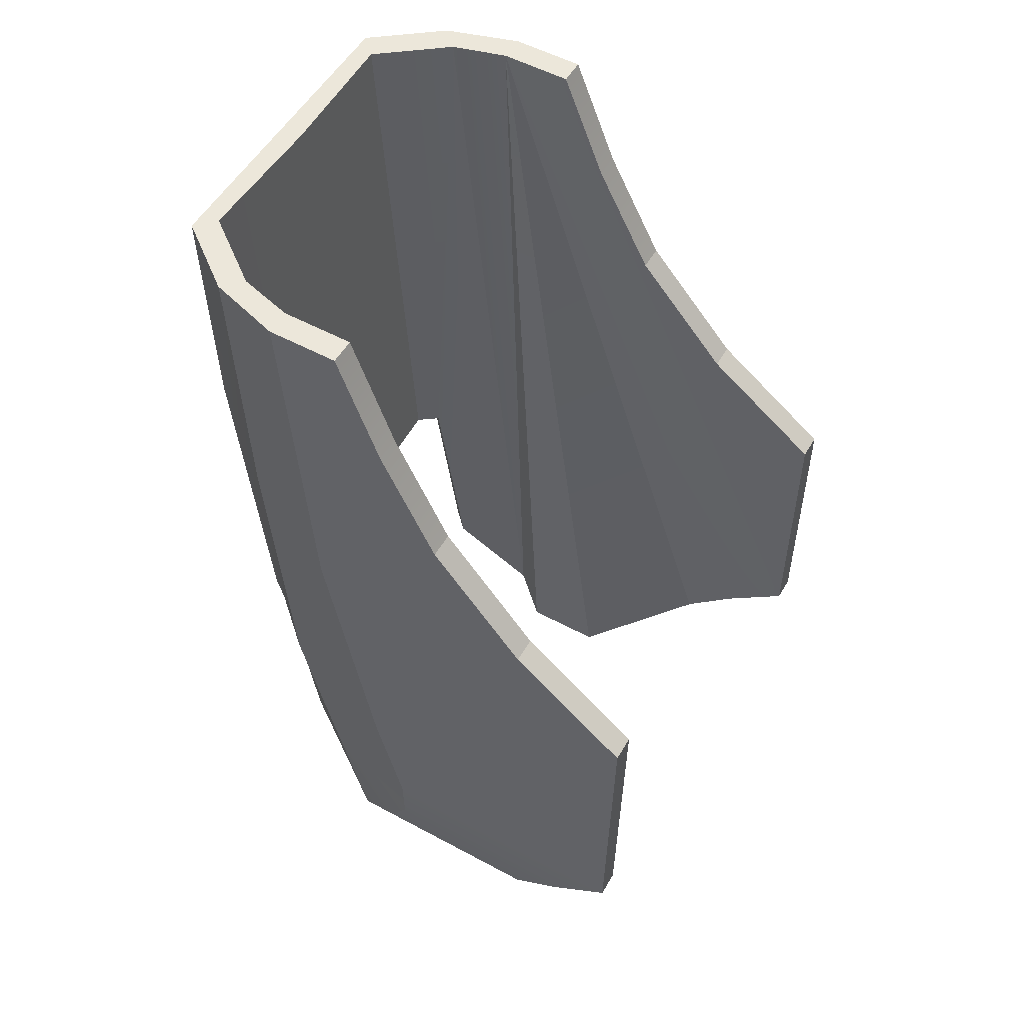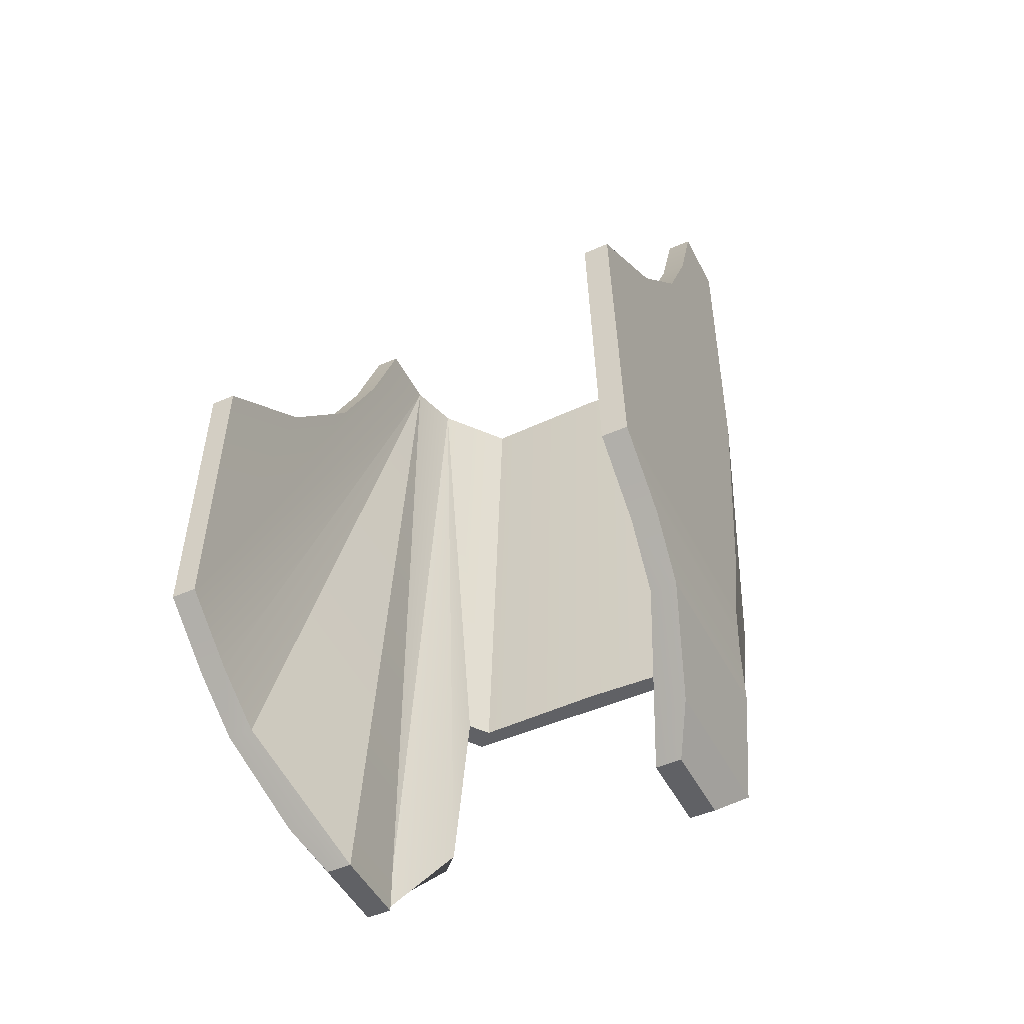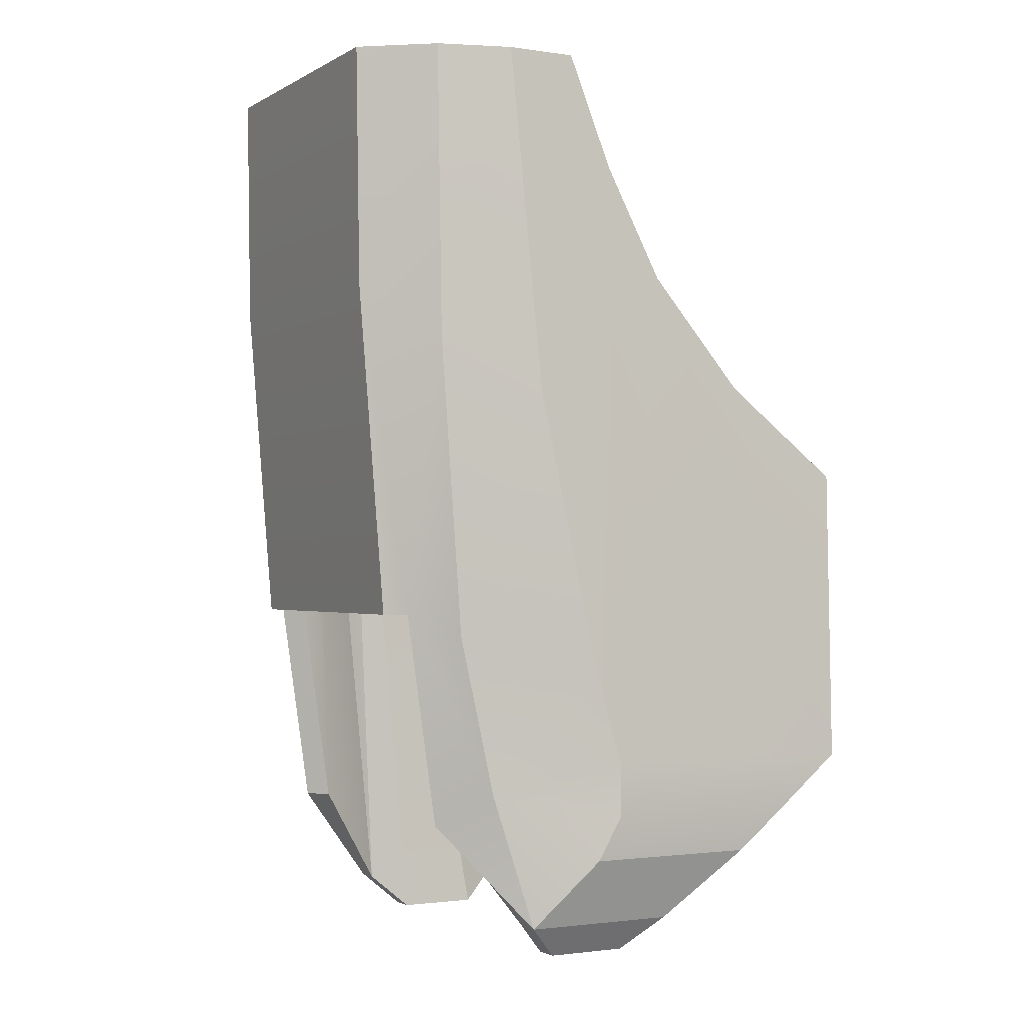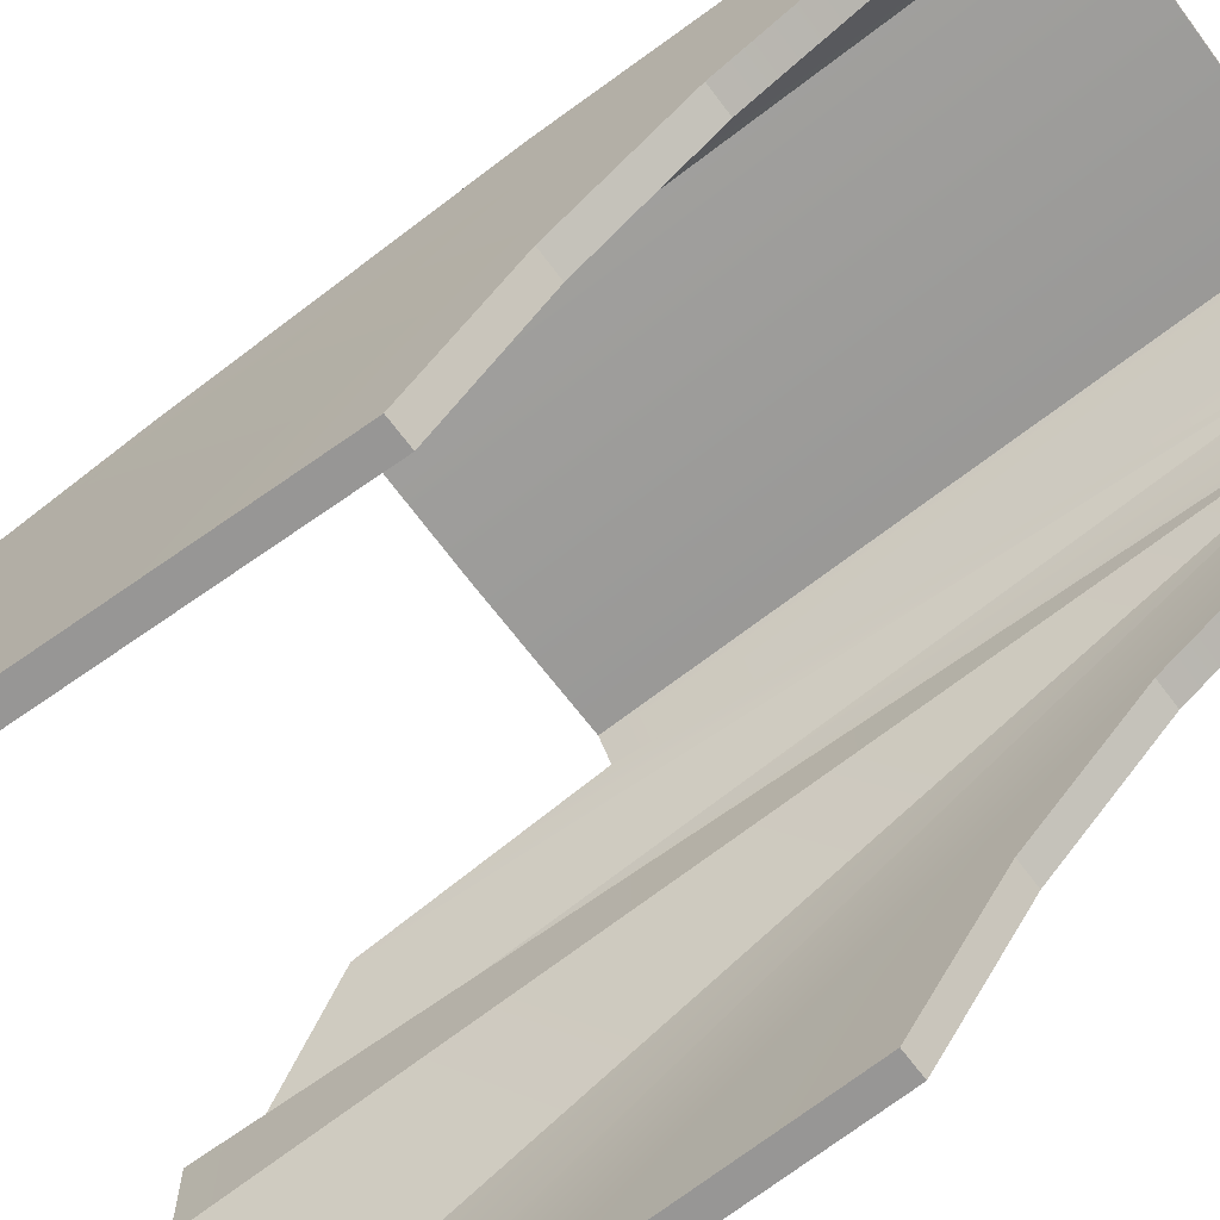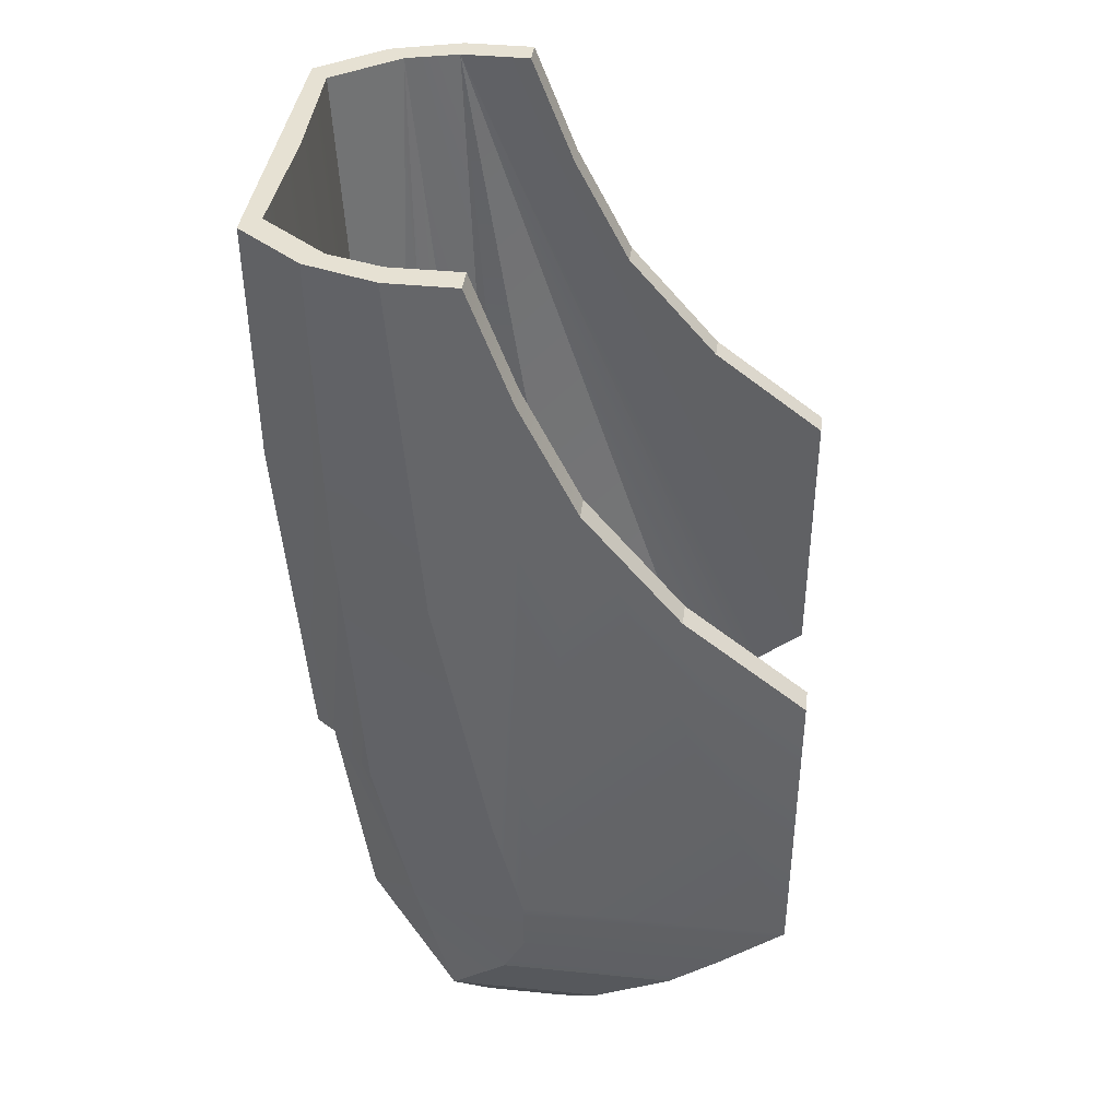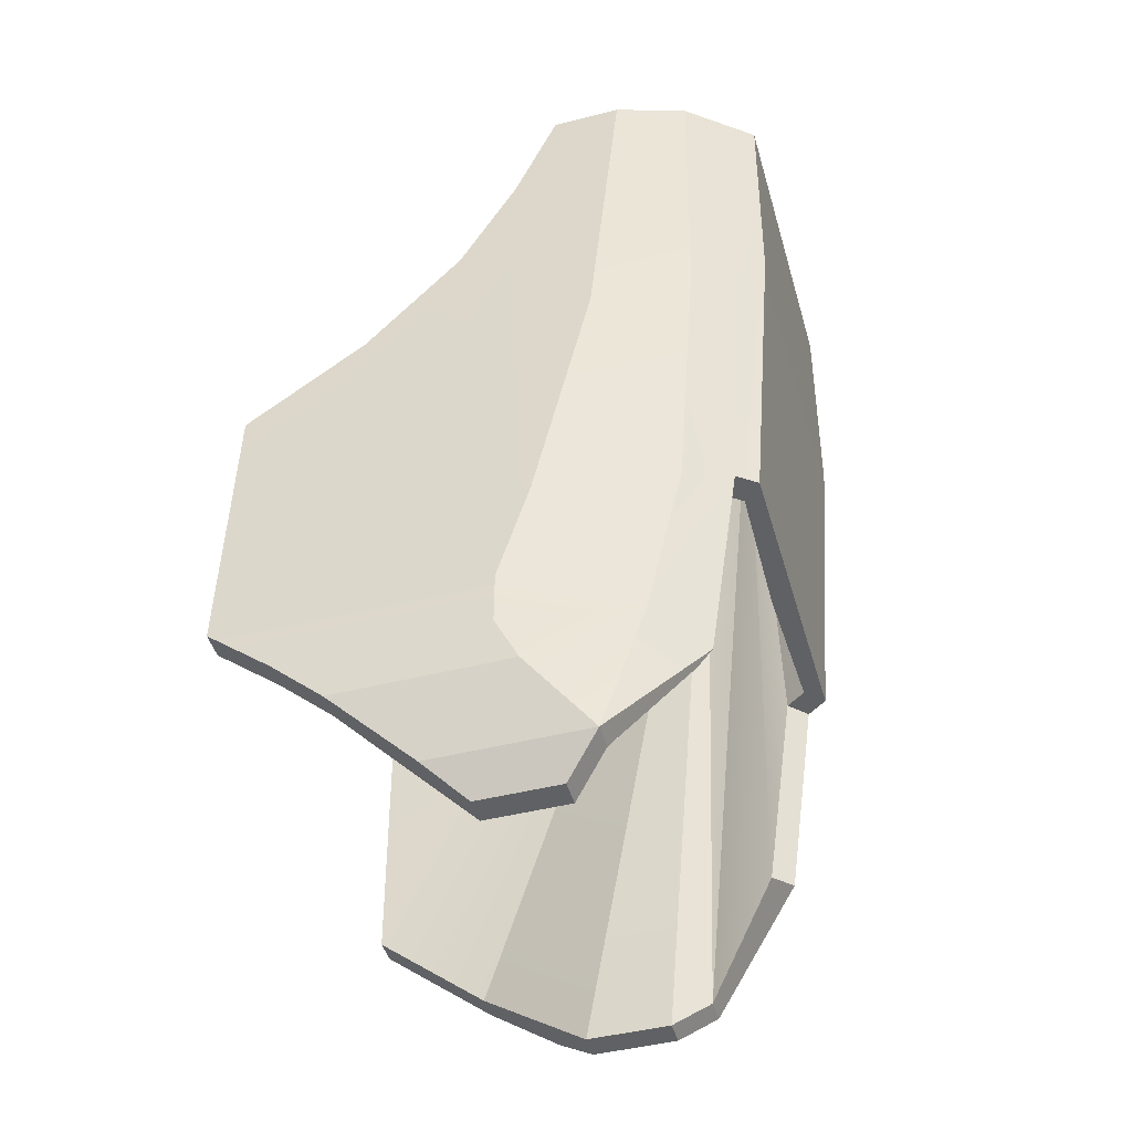
<metadata>
{"format":"obj","ext":"obj","renderer":"f3d","projection":"perspective","resolution":1024,"background":"white","views":[{"elev":53.9,"azim":119.9,"up":"+Y"},{"elev":-48.1,"azim":-153.7,"up":"+Y"},{"elev":-1.6,"azim":61.7,"up":"+Y"},{"elev":-68.0,"azim":126.8,"up":"+Z"},{"elev":38.8,"azim":97.1,"up":"+Y"},{"elev":-46.5,"azim":-74.0,"up":"+Y"}]}
</metadata>
<code>
o leg_lower_right
v -0.0322 -0.07843 -0.03676
v 0.03218 -0.07843 -0.03676
v -0.03111 -0.03921 -0.03682
v 0.03109 -0.03922 -0.03683
v -0.03077 -0.02731 -0.02137
v 0.03076 -0.02731 -0.02137
v -0.03037 -0.01275 -0.008962
v 0.03036 -0.01276 -0.008964
v -0.02996 0.00176 -0.001537
v 0.02996 0.001758 -0.001539
v -0.02955 0.01647 0.004136
v 0.02955 0.01646 0.004134
v -0.02955 0.01647 0.01326
v 0.02955 0.01647 0.01326
v -0.03081 -0.02873 0.009323
v 0.0308 -0.02873 0.009321
v -0.03179 -0.06398 0.002064
v 0.03178 -0.06398 0.002061
v -0.03219 -0.07829 -0.001877
v 0.03218 -0.07829 -0.00188
v -0.02453 -0.1043 0.004273
v 0.02451 -0.1043 0.004271
v -0.0276 -0.09993 0.008806
v 0.02758 -0.09993 0.008804
v -0.03133 -0.09101 0.0009336
v 0.03132 -0.09101 0.0009314
v -0.03207 -0.08529 -0.001929
v 0.03205 -0.08529 -0.001931
v -0.02453 -0.1043 -0.006346
v 0.02451 -0.1043 -0.006348
v -0.0276 -0.09993 -0.01148
v 0.02758 -0.09993 -0.01148
v -0.03134 -0.09101 -0.02176
v 0.03132 -0.09101 -0.02177
v -0.03207 -0.08529 -0.02839
v 0.03205 -0.08529 -0.02839
v -4.3e-06 -0.05832 0.0272
v -2.7e-06 -0.01479 0.03077
v -1.6e-06 0.01647 0.03125
v -0.01999 -0.05832 0.0272
v 0.01998 -0.05832 0.02719
v -0.01999 -0.01479 0.03077
v 0.01998 -0.01479 0.03077
v -0.01999 0.01647 0.03125
v 0.01998 0.01647 0.03125
v -0.02189 -0.05832 0.02457
v 0.02188 -0.05833 0.02457
v -0.02189 -0.08623 0.02052
v 0.02188 -0.08623 0.02052
v -0.02668 0.01647 0.0226
v 0.02667 0.01647 0.0226
v -0.02635 -0.02176 0.02182
v 0.02635 -0.02176 0.02182
v -0.02657 -0.06115 0.01905
v 0.02656 -0.06115 0.01904
v -0.02659 -0.08226 0.01428
v 0.02658 -0.08226 0.01428
v -0.02889 -0.07843 -0.03676
v 0.02887 -0.07843 -0.03676
v -0.0278 -0.03921 -0.03682
v 0.02778 -0.03922 -0.03683
v -0.02746 -0.02731 -0.02137
v 0.02745 -0.02731 -0.02137
v -0.02706 -0.01275 -0.008962
v 0.02705 -0.01276 -0.008964
v -0.02665 0.00176 -0.001537
v 0.02665 0.001759 -0.001539
v -0.02624 0.01647 0.004136
v 0.02624 0.01646 0.004134
v -0.02624 0.01647 0.01326
v 0.02624 0.01647 0.01326
v -0.02122 -0.1043 0.004273
v 0.0212 -0.1043 0.004271
v -0.02429 -0.09993 0.008805
v 0.02427 -0.09993 0.008804
v -0.02122 -0.1043 -0.006346
v 0.0212 -0.1043 -0.006348
v -0.02429 -0.09993 -0.01148
v 0.02427 -0.09993 -0.01148
v -0.02803 -0.09101 -0.02176
v 0.02801 -0.09101 -0.02177
v -0.02876 -0.08529 -0.02839
v 0.02874 -0.08529 -0.02839
v -0.0176 -0.05832 0.02481
v 0.01759 -0.05832 0.02481
v -0.0176 0.01647 0.02886
v 0.0176 0.01647 0.02886
v -0.01951 -0.05832 0.02219
v 0.0195 -0.05832 0.02219
v -0.01951 -0.08623 0.01813
v 0.0195 -0.08623 0.01813
v -0.02429 0.01647 0.02021
v 0.02429 0.01647 0.02021
v -4.4e-06 -0.05832 0.02431
v -1.7e-06 0.01647 0.02837
f 11 15 13
f 16 12 14
f 11 17 15
f 18 12 16
f 9 17 11
f 18 10 12
f 9 19 17
f 20 10 18
f 7 19 9
f 20 8 10
f 7 1 19
f 8 20 2
f 5 1 7
f 6 8 2
f 3 1 5
f 4 6 2
f 31 21 23
f 22 32 24
f 25 31 23
f 32 26 24
f 31 29 21
f 30 32 22
f 33 31 25
f 32 34 26
f 27 33 25
f 34 28 26
f 1 27 19
f 28 2 20
f 35 33 27
f 34 36 28
f 1 35 27
f 36 2 28
f 56 25 23
f 26 57 24
f 27 56 19
f 57 28 20
f 27 25 56
f 26 28 57
f 23 48 56
f 49 24 57
f 46 54 56 48
f 57 55 47 49
f 17 19 56 54
f 57 20 18 55
f 46 52 54
f 53 47 55
f 15 17 54 52
f 55 18 16 53
f 13 15 52 50
f 53 16 14 51
f 40 42 46
f 43 41 47
f 42 52 46
f 53 43 47
f 42 44 50 52
f 51 45 43 53
f 37 38 42 40
f 43 38 37 41
f 38 39 44 42
f 45 39 38 43
f 13 50 92 70
f 93 51 14 71
f 11 13 70 68
f 71 14 12 69
f 9 11 68 66
f 69 12 10 67
f 7 9 66 64
f 67 10 8 65
f 5 7 64 62
f 65 8 6 63
f 44 86 92 50
f 93 87 45 51
f 3 5 62 60
f 63 6 4 61
f 1 3 60 58
f 61 4 2 59
f 1 58 82 35
f 83 59 2 36
f 33 35 82 80
f 83 36 34 81
f 31 33 80 78
f 81 34 32 79
f 29 31 78 76
f 79 32 30 77
f 21 29 76 72
f 77 30 22 73
f 21 72 74 23
f 75 73 22 24
f 23 74 90 48
f 91 75 24 49
f 46 48 90 88
f 91 49 47 89
f 40 46 88 84
f 89 47 41 85
f 39 95 86 44
f 87 95 39 45
f 37 40 84 94
f 85 41 37 94
f 84 86 95 94
f 95 87 85 94
f 84 88 92 86
f 93 89 85 87
f 88 90 92
f 91 89 93
f 74 92 90
f 93 75 91
f 70 92 74
f 93 71 75
f 70 74 72
f 75 71 73
f 70 72 76
f 73 71 77
f 80 70 76
f 71 81 77
f 82 70 80
f 71 83 81
f 58 70 82
f 71 59 83
f 80 76 78
f 77 81 79
f 64 66 58
f 67 65 59
f 62 64 58
f 65 63 59
f 60 62 58
f 63 61 59
f 58 66 70
f 67 59 71
f 66 68 70
f 69 67 71

</code>
